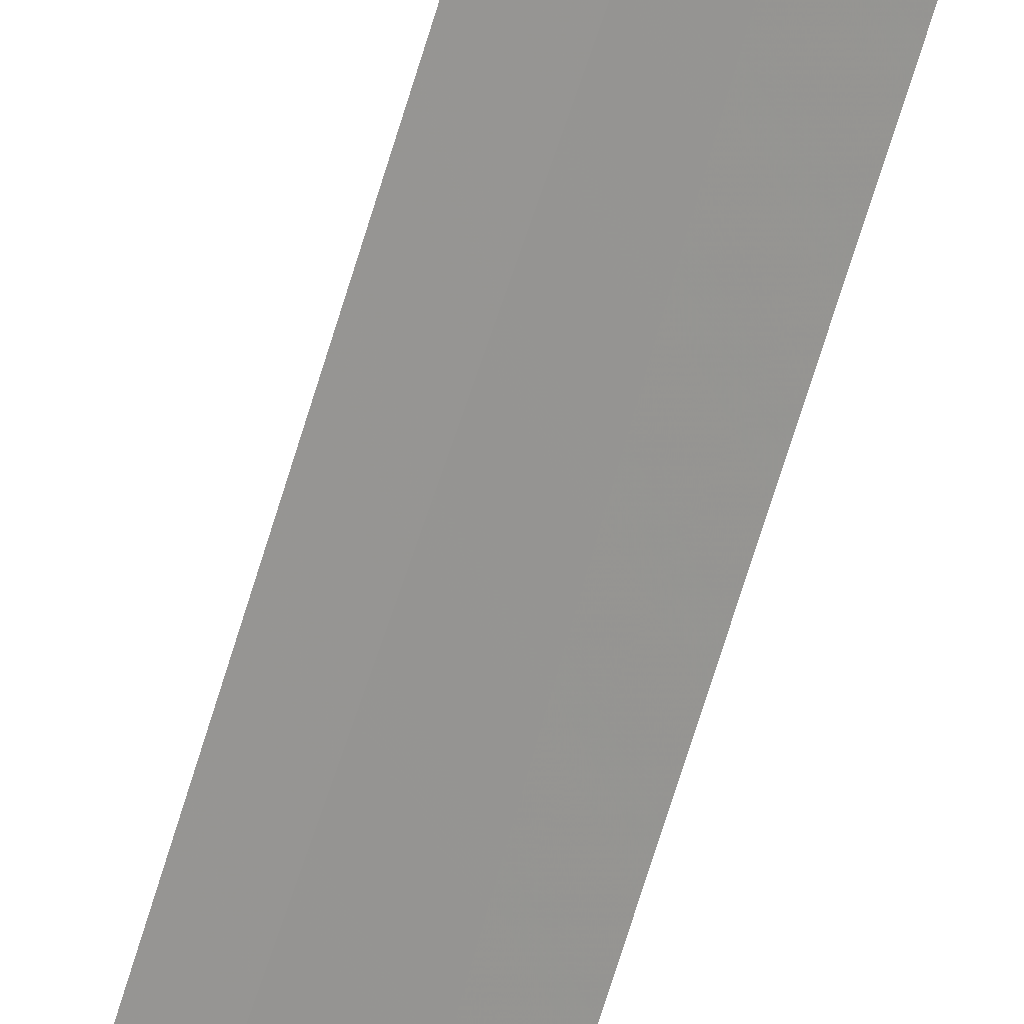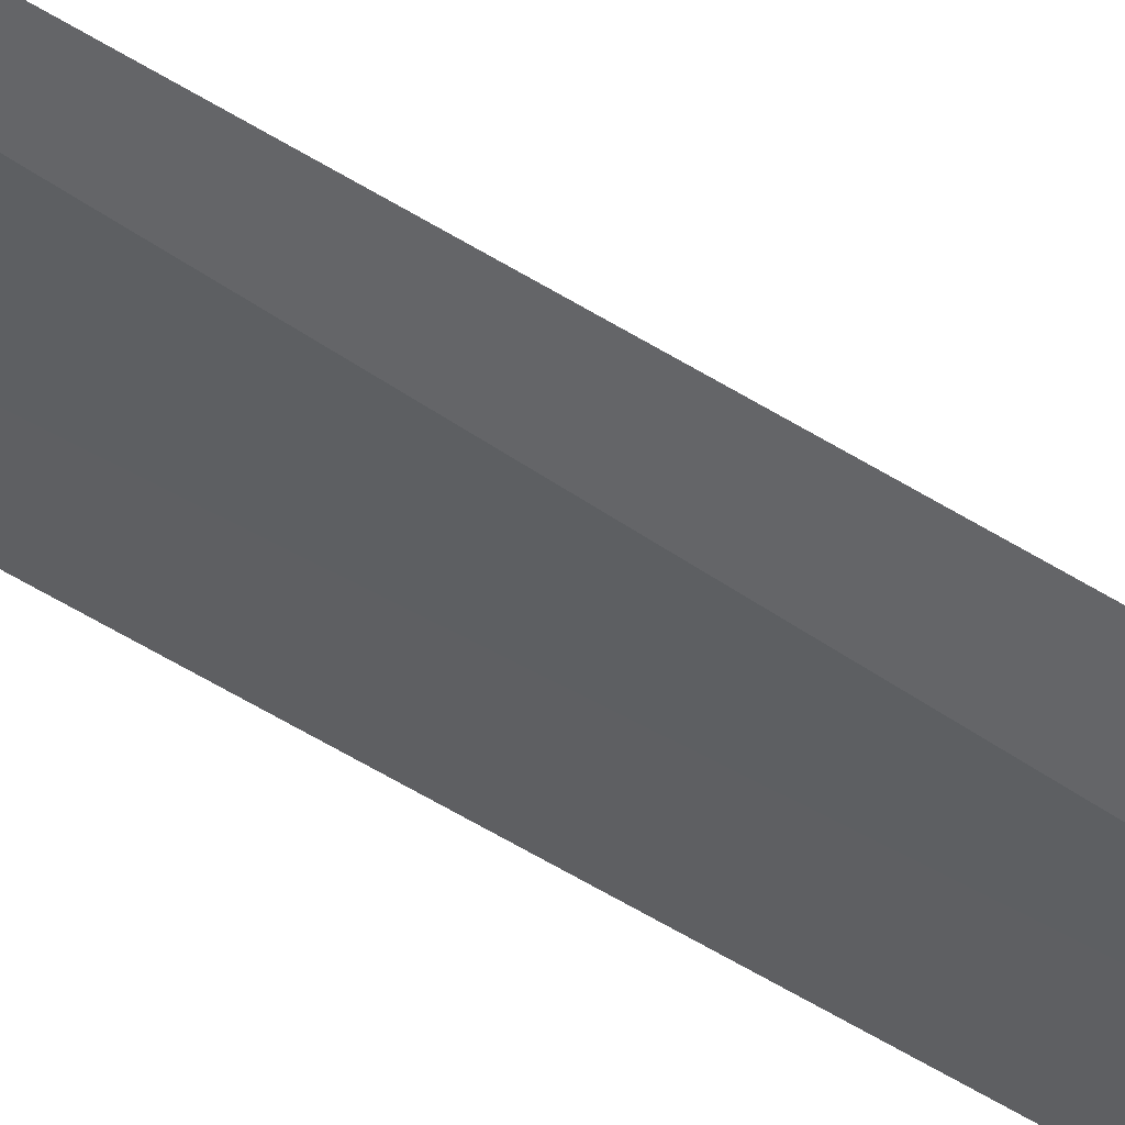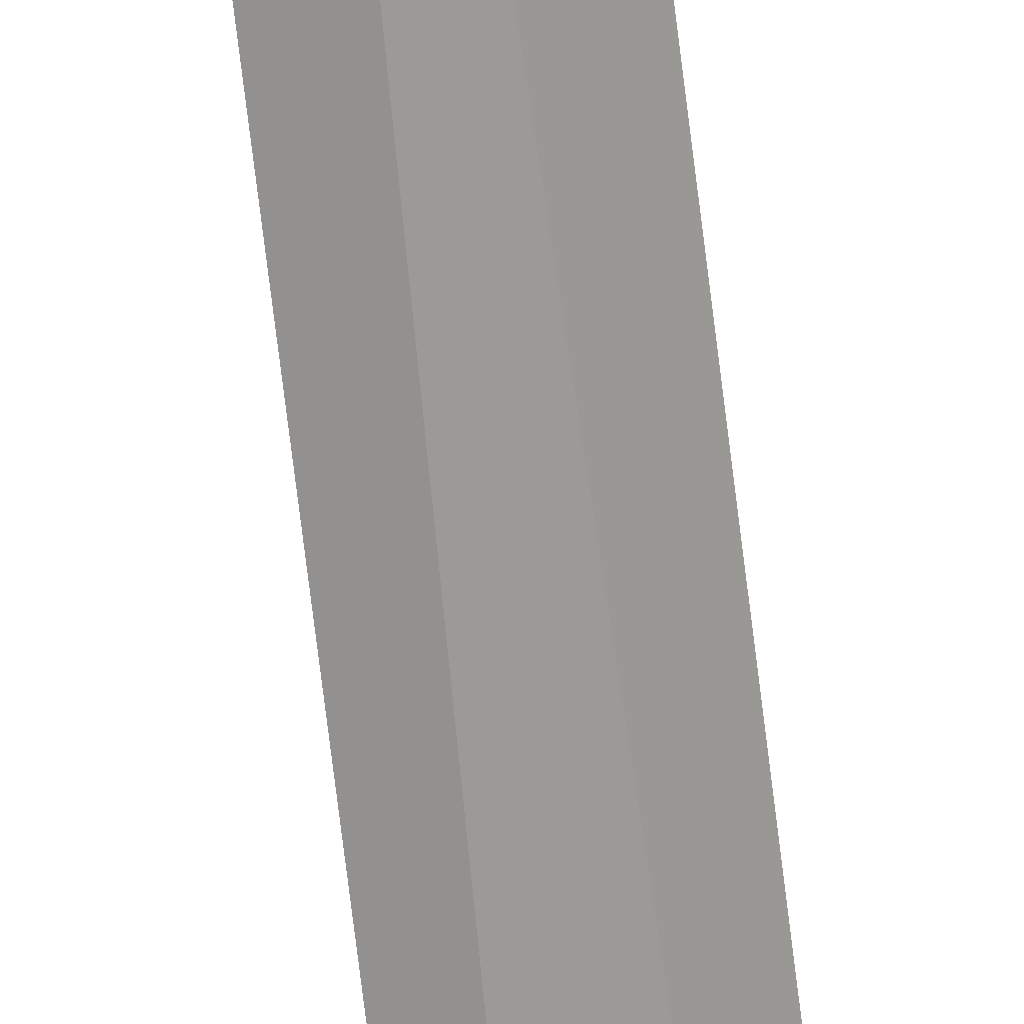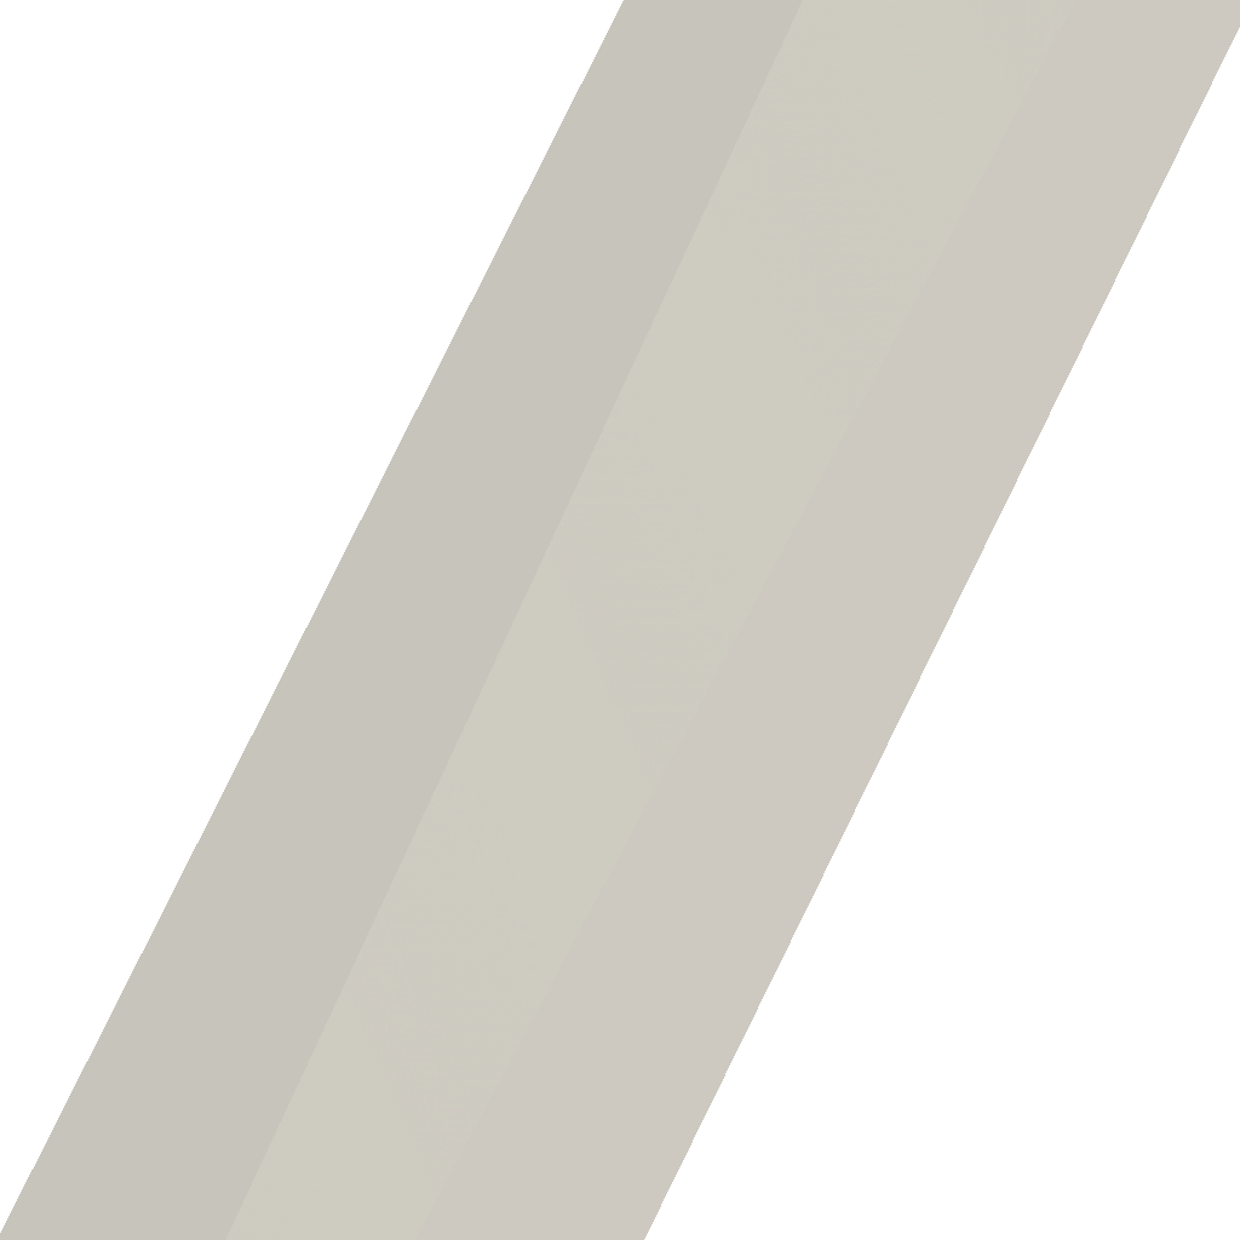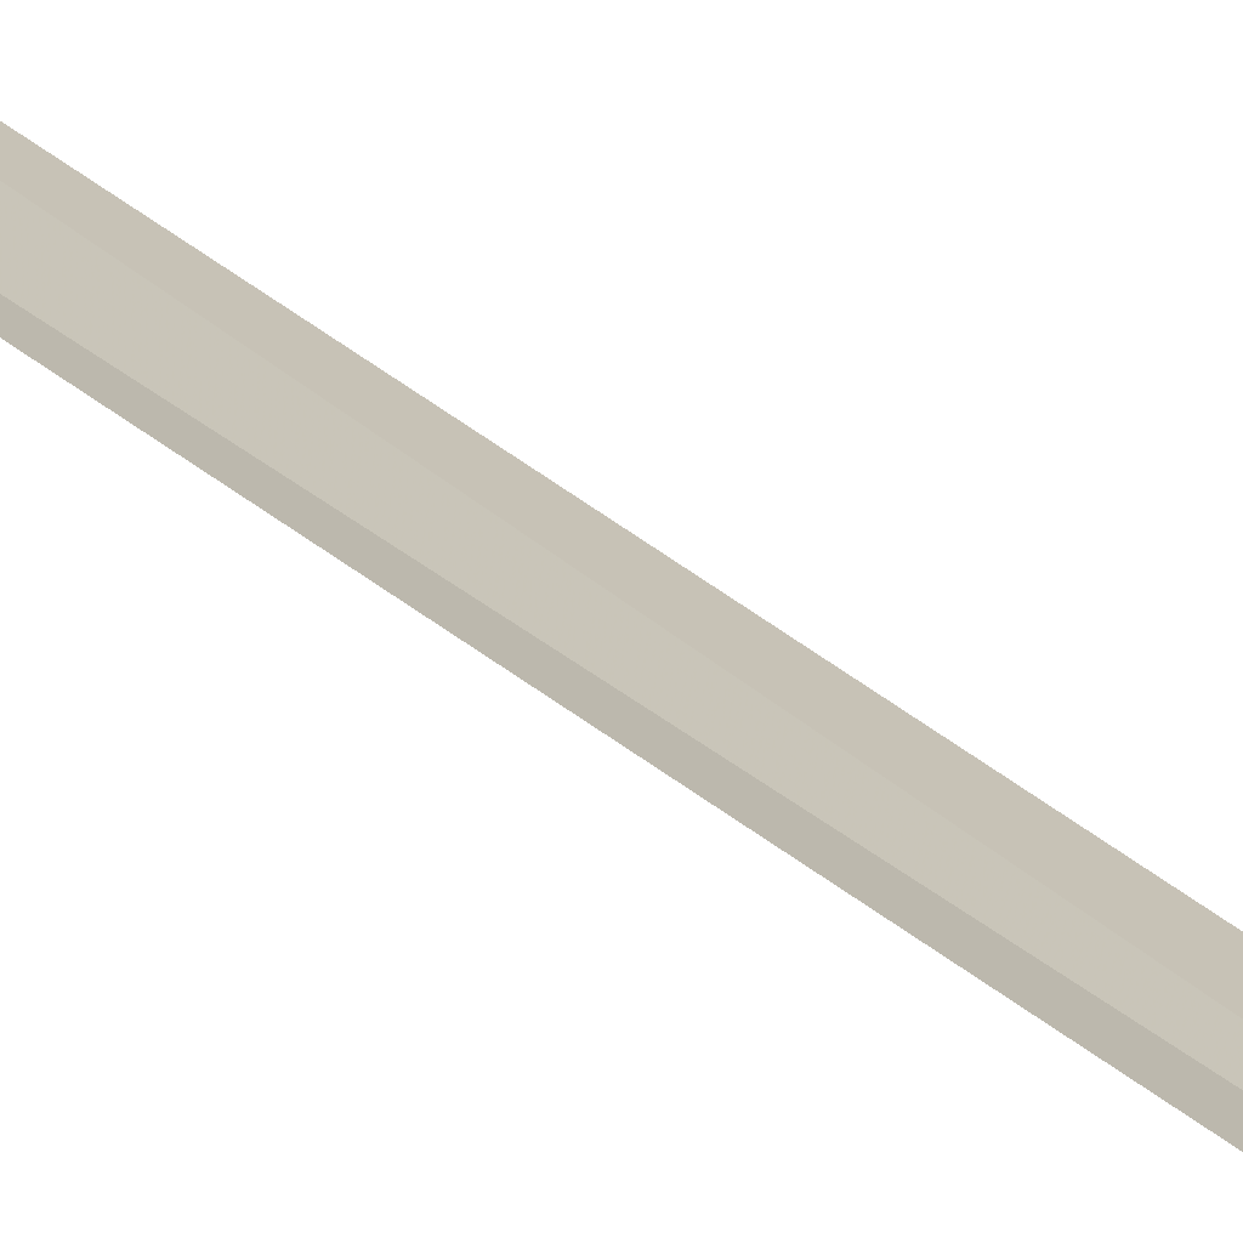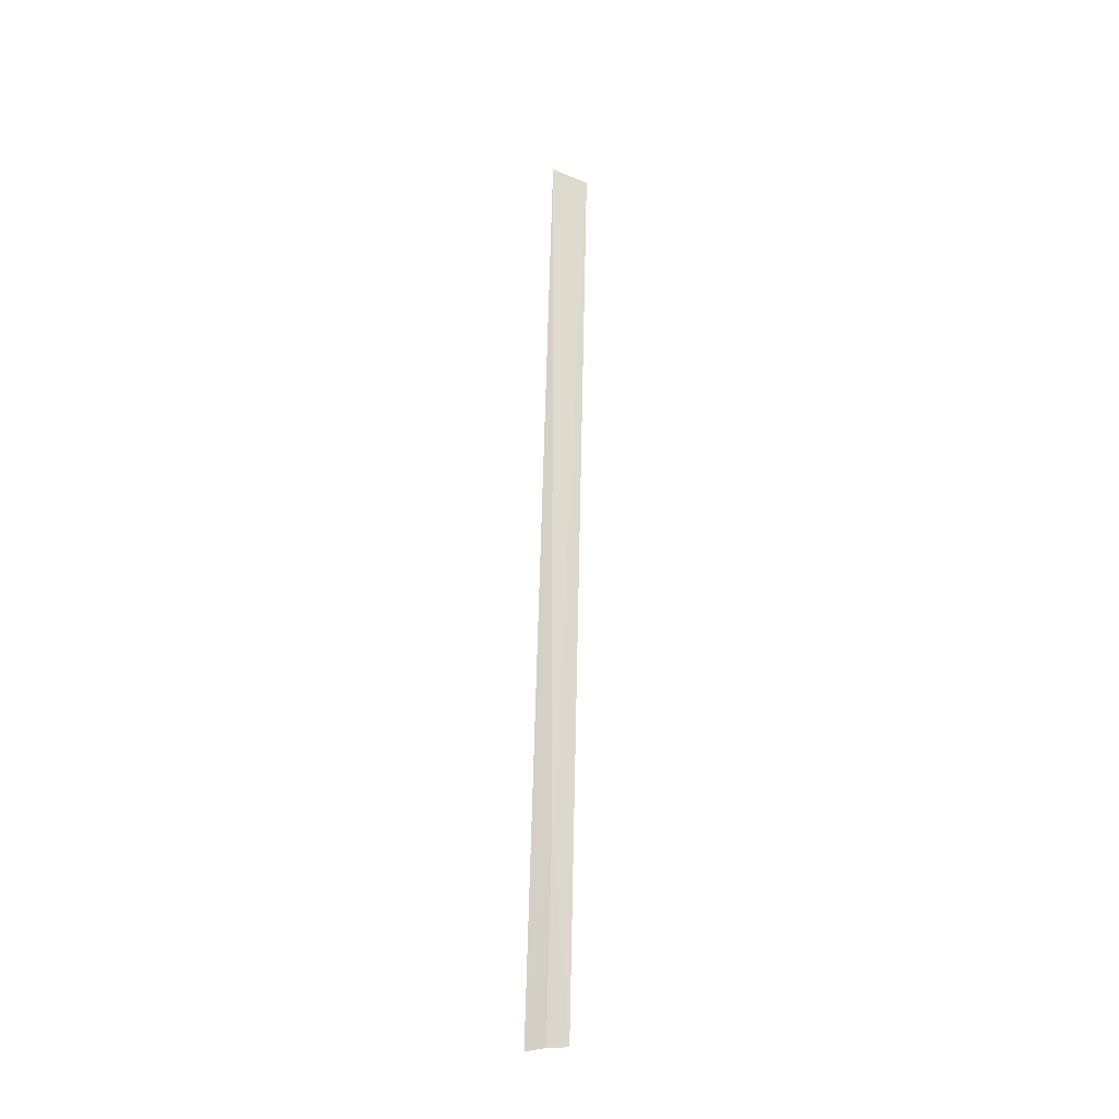
<metadata>
{"format":"obj","ext":"obj","renderer":"f3d","projection":"perspective","resolution":1024,"background":"white","views":[{"elev":-65.7,"azim":162.0,"up":"+Y"},{"elev":-27.1,"azim":37.6,"up":"+Y"},{"elev":-79.6,"azim":-174.2,"up":"+Y"},{"elev":68.9,"azim":-156.6,"up":"+Y"},{"elev":33.7,"azim":139.0,"up":"+Y"},{"elev":-28.5,"azim":173.6,"up":"+Z"}]}
</metadata>
<code>
v 80.9 -62.66 45.98
v 80.9 -62.66 52.99
v 81.13 -62.51 44.22
v 80.94 -62.63 44.29
v 80.75 -62.74 44.33
v 80.55 -62.82 52.99
f 1 3 4
f 1 4 5
f 1 5 6
f 1 6 2
f 1 2 3

</code>
